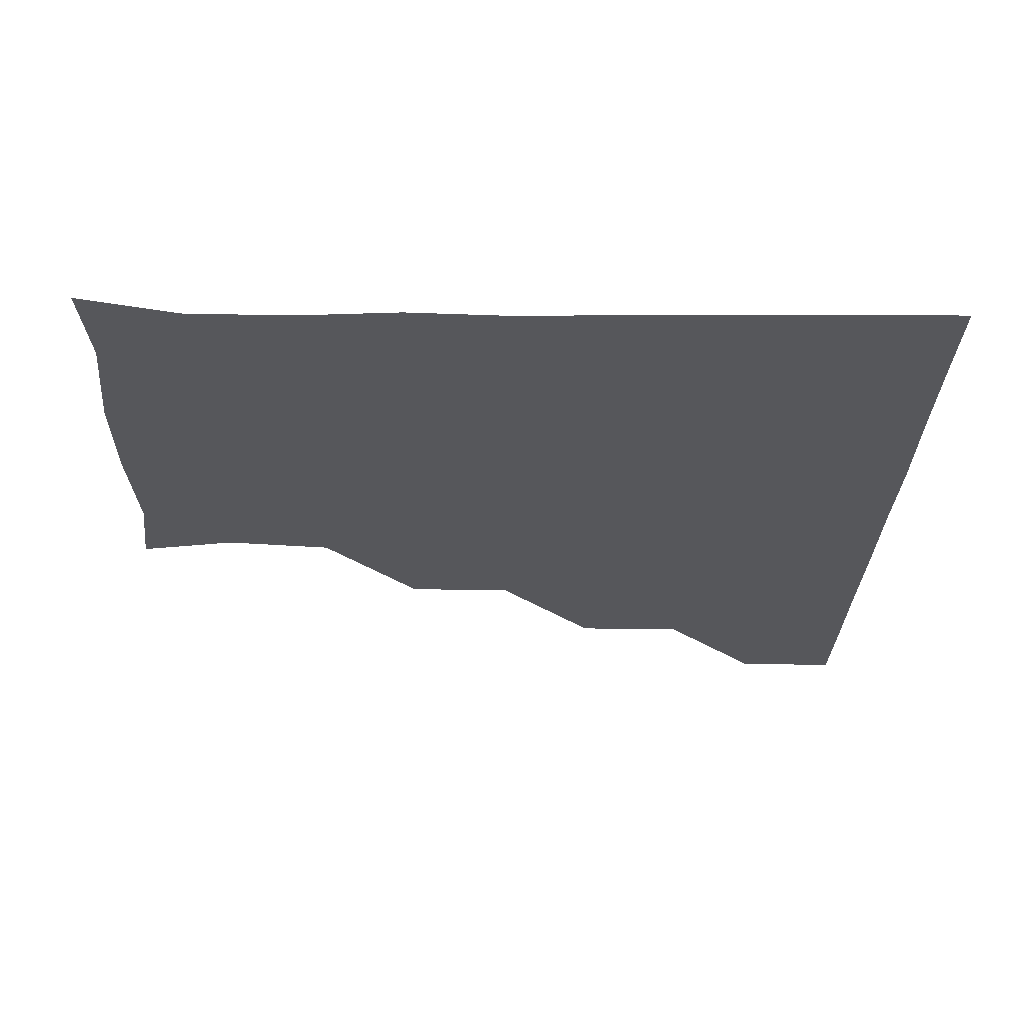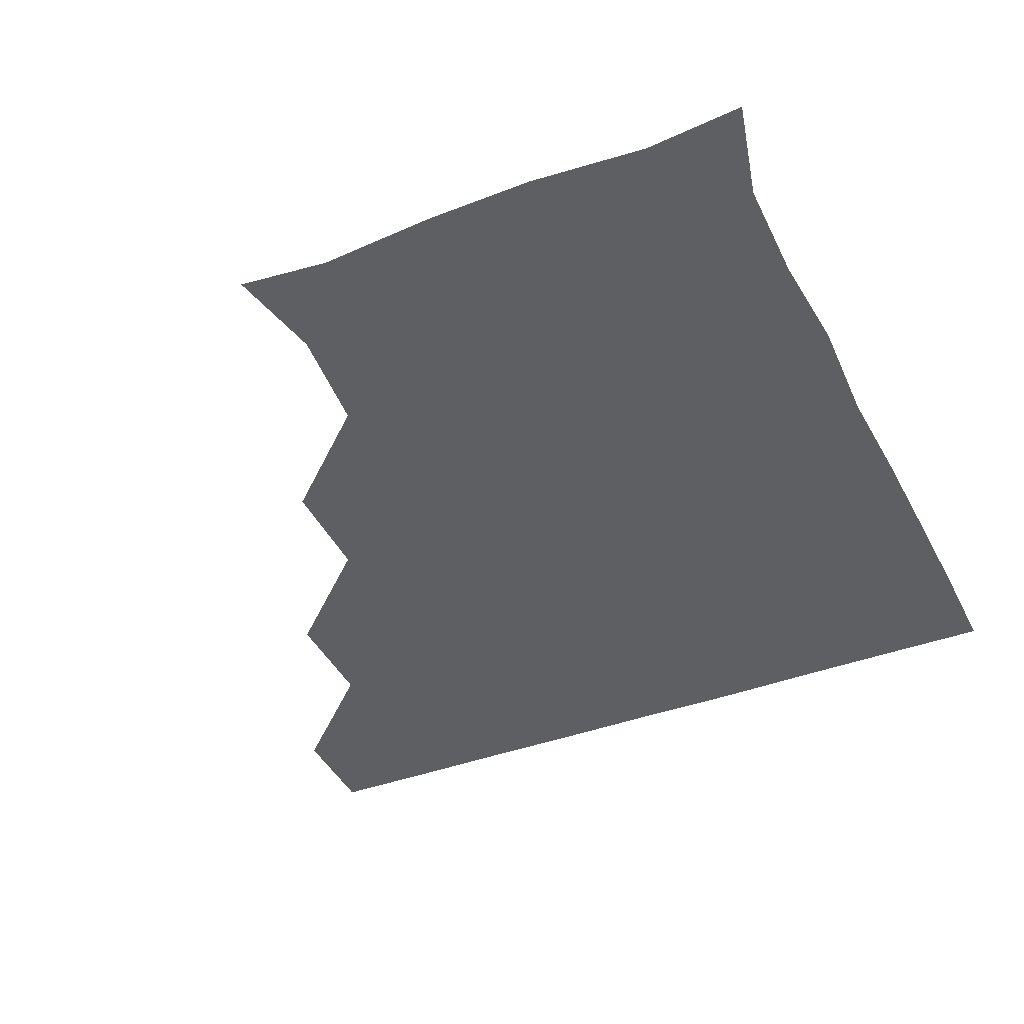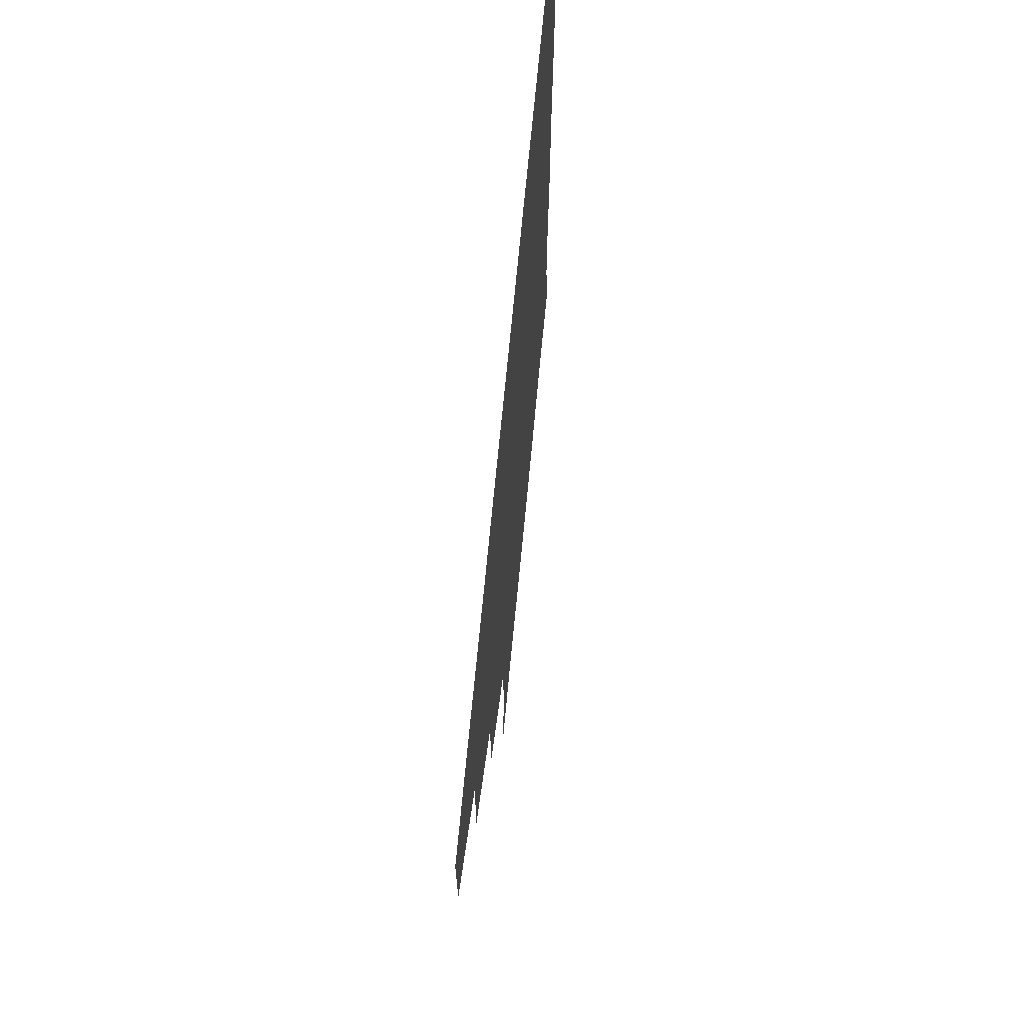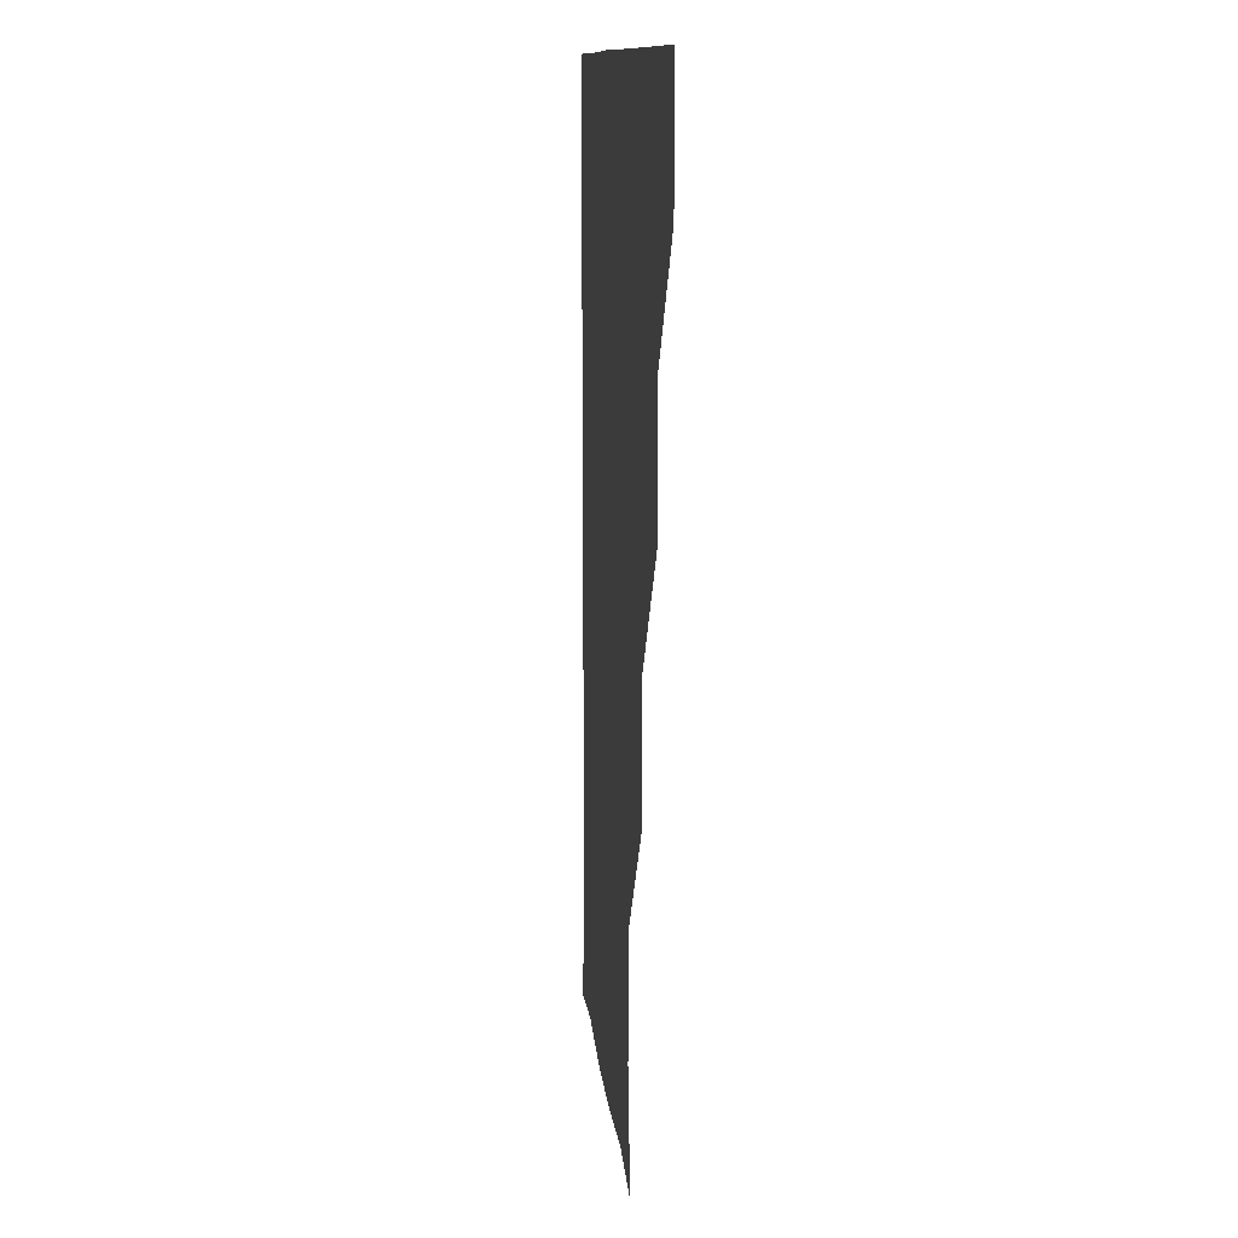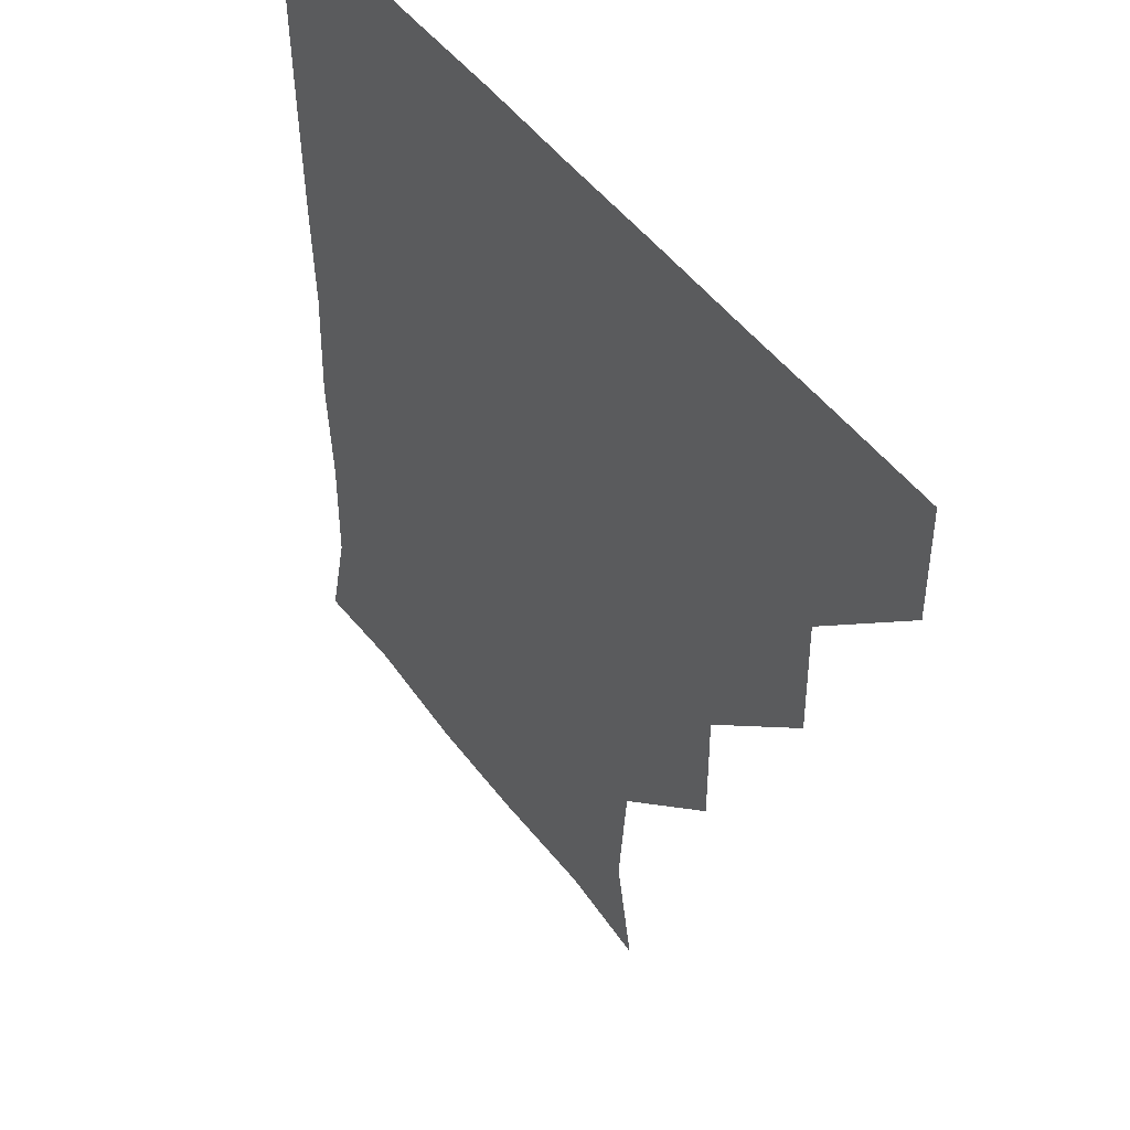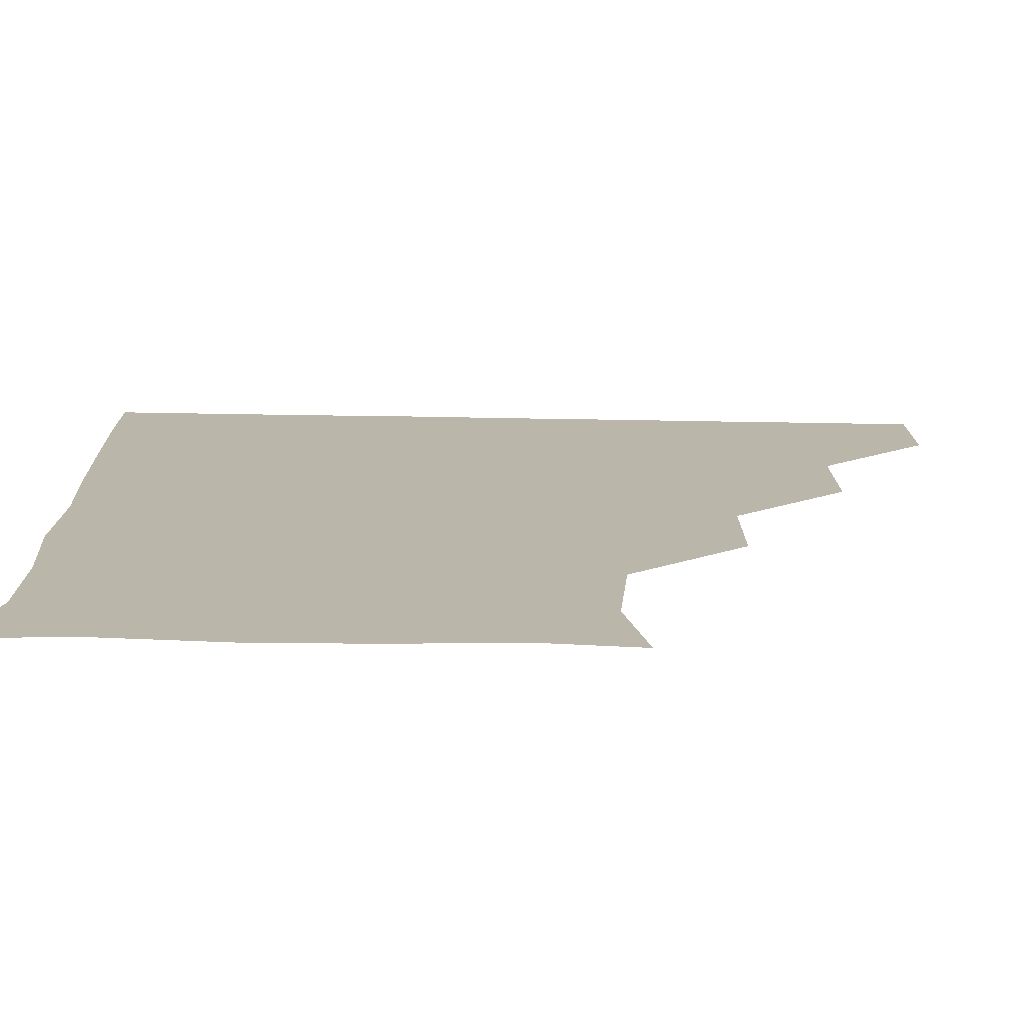
<metadata>
{"format":"obj","ext":"obj","renderer":"f3d","projection":"perspective","resolution":1024,"background":"white","views":[{"elev":-27.4,"azim":88.3,"up":"+Z"},{"elev":-41.6,"azim":24.2,"up":"+Z"},{"elev":69.8,"azim":-84.6,"up":"+Y"},{"elev":10.1,"azim":-94.5,"up":"+Y"},{"elev":46.6,"azim":-123.9,"up":"+Y"},{"elev":-76.2,"azim":179.1,"up":"+Y"}]}
</metadata>
<code>
v 451 360.8 0
v 451.1 391 0
v 481.6 299 0
v 481.9 330.6 0
v 481.2 361.1 0
v 481 391.1 0
v 512.8 238.1 0
v 512.9 269.4 0
v 511.7 301.8 0
v 511.4 331.5 0
v 511.1 361 0
v 511 391 0
v 541.4 149.2 0
v 547.1 177.6 0
v 544.3 209.2 0
v 541.9 241 0
v 541.4 271.9 0
v 541.5 301.9 0
v 541.3 331.3 0
v 541.1 361 0
v 540.9 391.2 0
v 567.2 151.8 0
v 572.5 182.7 0
v 572.6 212 0
v 571.7 242.1 0
v 571.2 272 0
v 571.3 302 0
v 571.2 331.2 0
v 571.3 360.8 0
v 570.9 391.1 0
v 600.7 149.2 0
v 602 181.5 0
v 601.2 213.2 0
v 601.3 242.5 0
v 601.3 272.1 0
v 601.2 301.7 0
v 601.2 331.4 0
v 601.3 360.8 0
v 600.7 391.4 0
v 631.6 148.6 0
v 630.9 183.2 0
v 630.6 213.8 0
v 630.7 242.8 0
v 631.1 272.6 0
v 631.2 302 0
v 631.1 331.3 0
v 631.4 361 0
v 630.7 391 0
v 664.7 151.1 0
v 659.1 183.1 0
v 659.2 213.2 0
v 659.9 242.2 0
v 660.4 272 0
v 660.6 302.4 0
v 661 331.7 0
v 661.2 361.2 0
v 661 390.9 0
v 692.5 148.6 0
v 685.7 177.3 0
v 685.6 207.4 0
v 688 237.1 0
v 687.1 268.9 0
v 688.7 299.7 0
v 689.7 330.8 0
v 690.6 361.2 0
v 691 391 0
v 721 391 0
f 4 5 1
f 1 5 2
f 5 6 2
f 8 9 3
f 3 9 4
f 9 10 4
f 4 10 5
f 10 11 5
f 5 11 6
f 11 12 6
f 15 16 7
f 7 16 8
f 16 17 8
f 8 17 9
f 17 18 9
f 9 18 10
f 18 19 10
f 10 19 11
f 19 20 11
f 11 20 12
f 20 21 12
f 13 22 14
f 22 23 14
f 14 23 15
f 23 24 15
f 15 24 16
f 24 25 16
f 16 25 17
f 25 26 17
f 17 26 18
f 26 27 18
f 18 27 19
f 27 28 19
f 19 28 20
f 28 29 20
f 20 29 21
f 29 30 21
f 22 31 23
f 31 32 23
f 23 32 24
f 32 33 24
f 24 33 25
f 33 34 25
f 25 34 26
f 34 35 26
f 26 35 27
f 35 36 27
f 27 36 28
f 36 37 28
f 28 37 29
f 37 38 29
f 29 38 30
f 38 39 30
f 31 40 32
f 40 41 32
f 32 41 33
f 41 42 33
f 33 42 34
f 42 43 34
f 34 43 35
f 43 44 35
f 35 44 36
f 44 45 36
f 36 45 37
f 45 46 37
f 37 46 38
f 46 47 38
f 38 47 39
f 47 48 39
f 40 49 41
f 49 50 41
f 41 50 42
f 50 51 42
f 42 51 43
f 51 52 43
f 43 52 44
f 52 53 44
f 44 53 45
f 53 54 45
f 45 54 46
f 54 55 46
f 46 55 47
f 55 56 47
f 47 56 48
f 56 57 48
f 49 58 50
f 58 59 50
f 50 59 51
f 59 60 51
f 51 60 52
f 60 61 52
f 52 61 53
f 61 62 53
f 53 62 54
f 62 63 54
f 54 63 55
f 63 64 55
f 55 64 56
f 64 65 56
f 56 65 57
f 65 66 57

</code>
